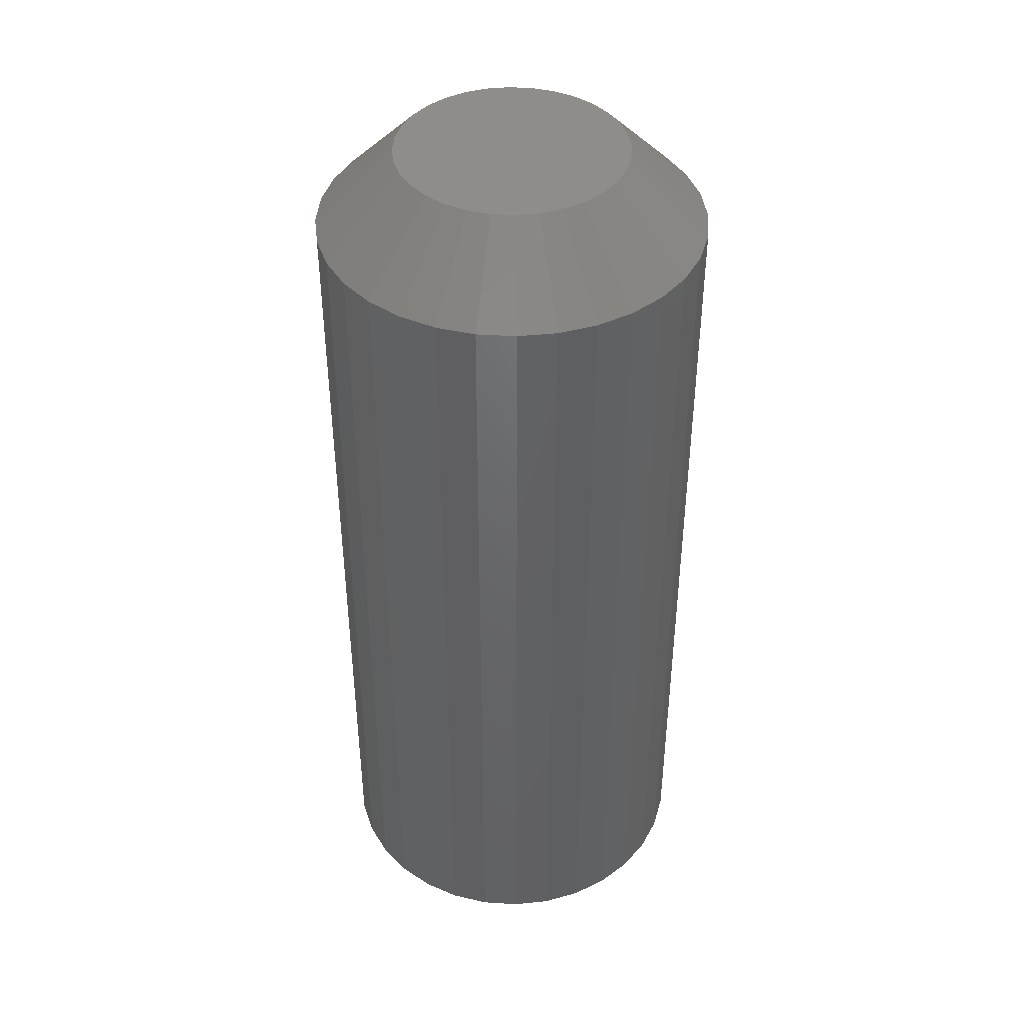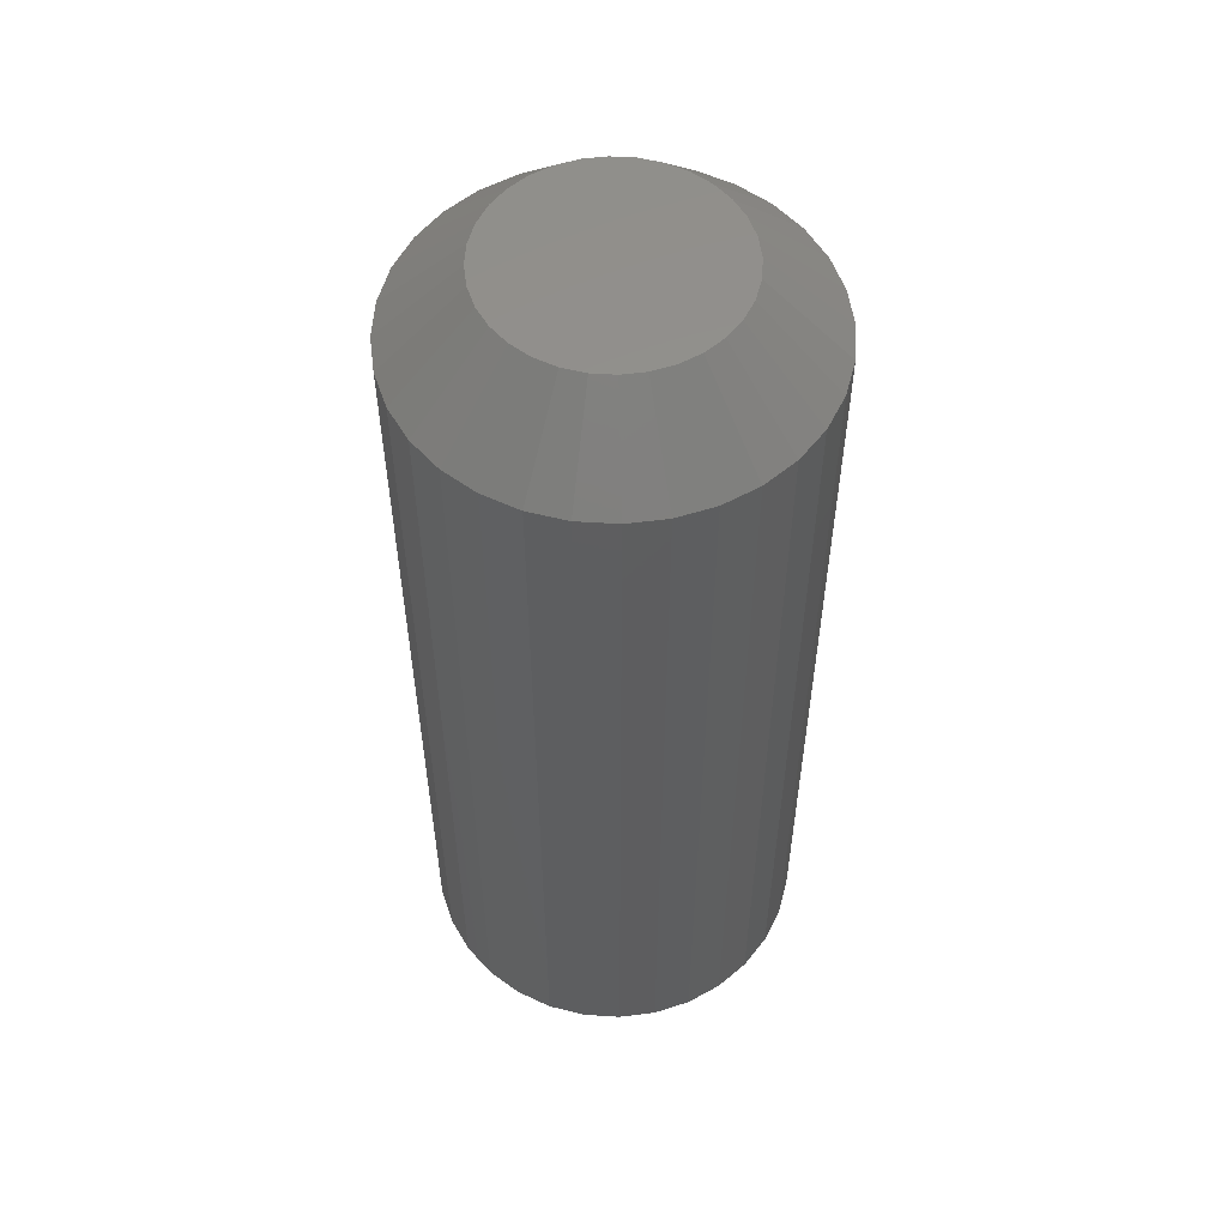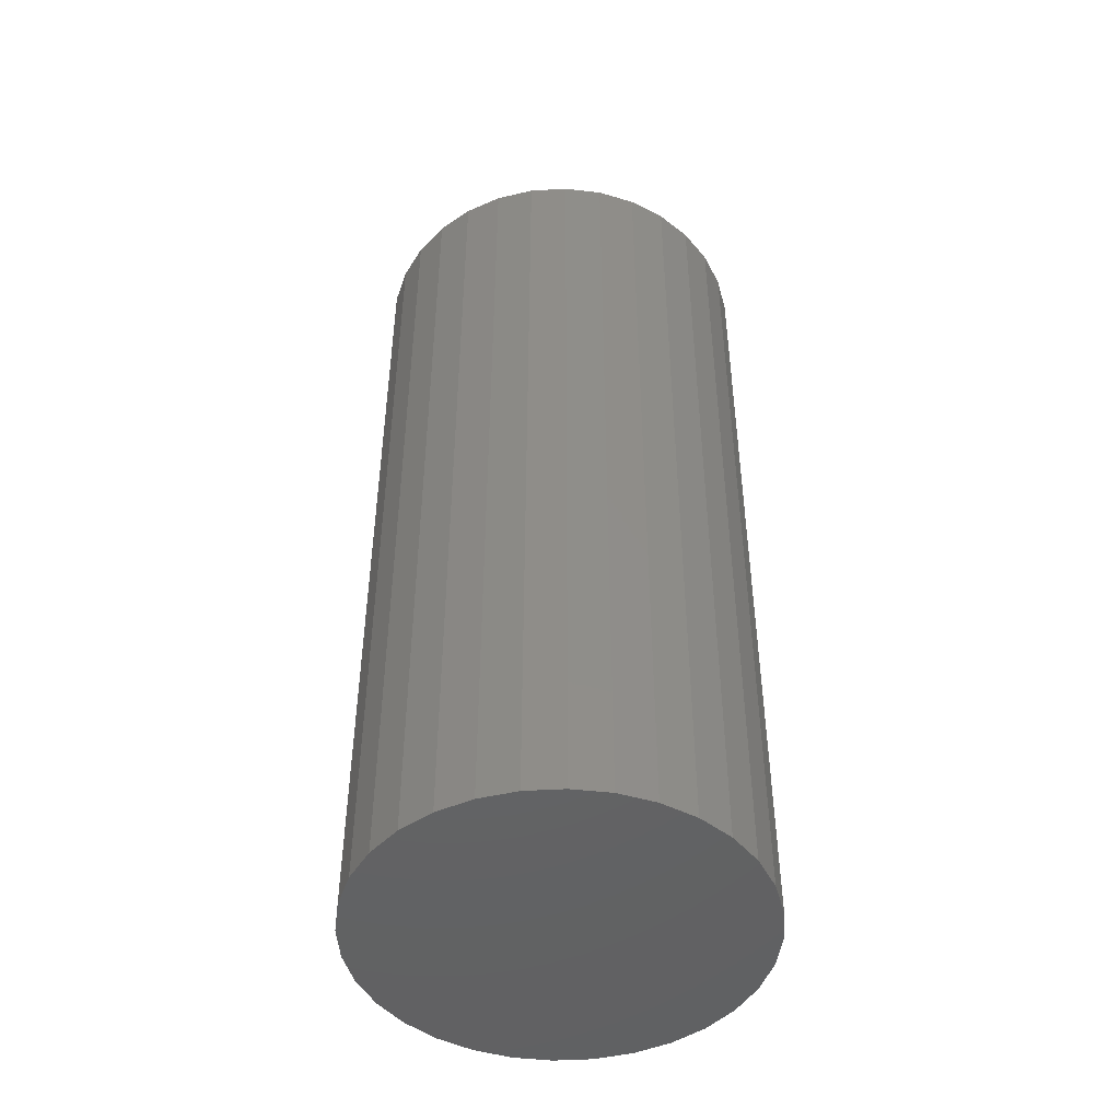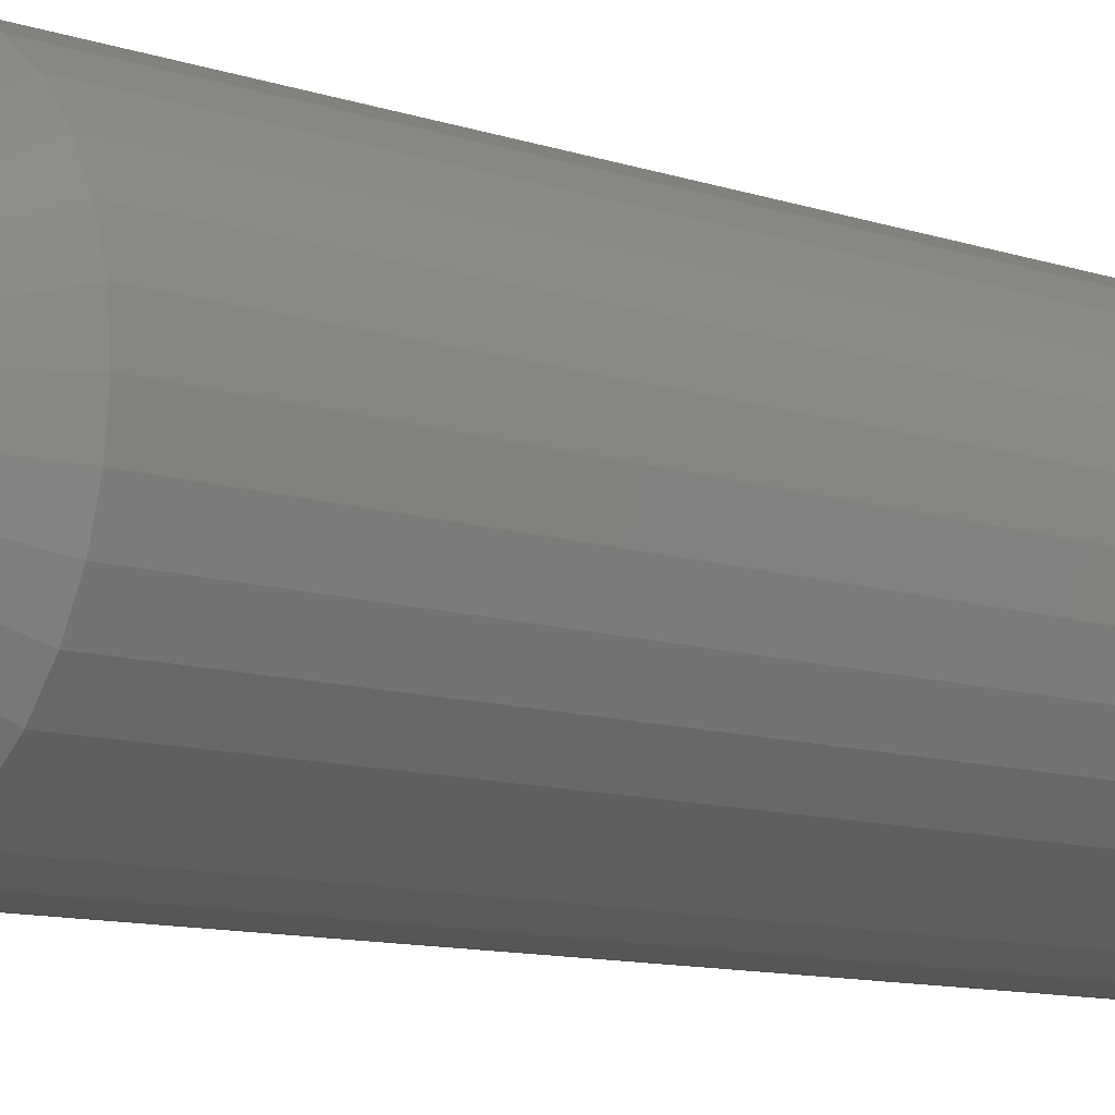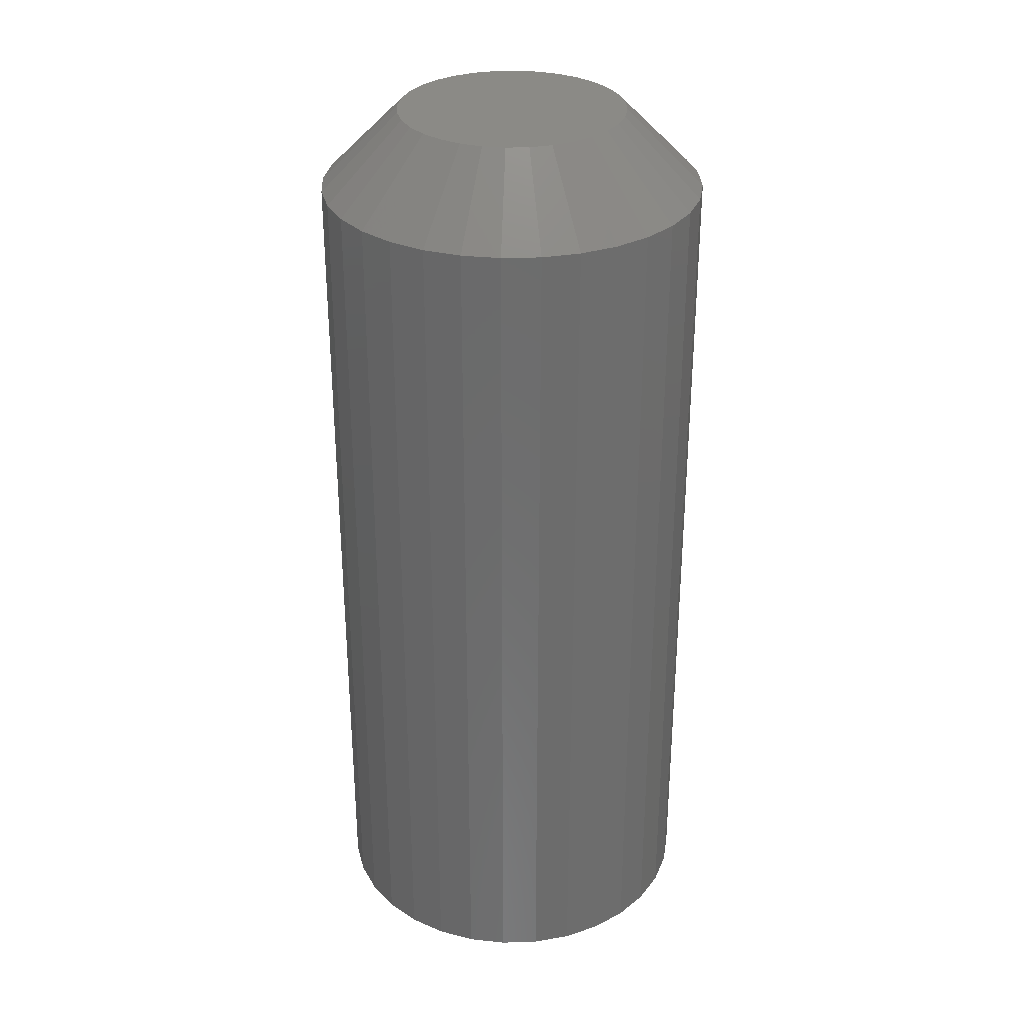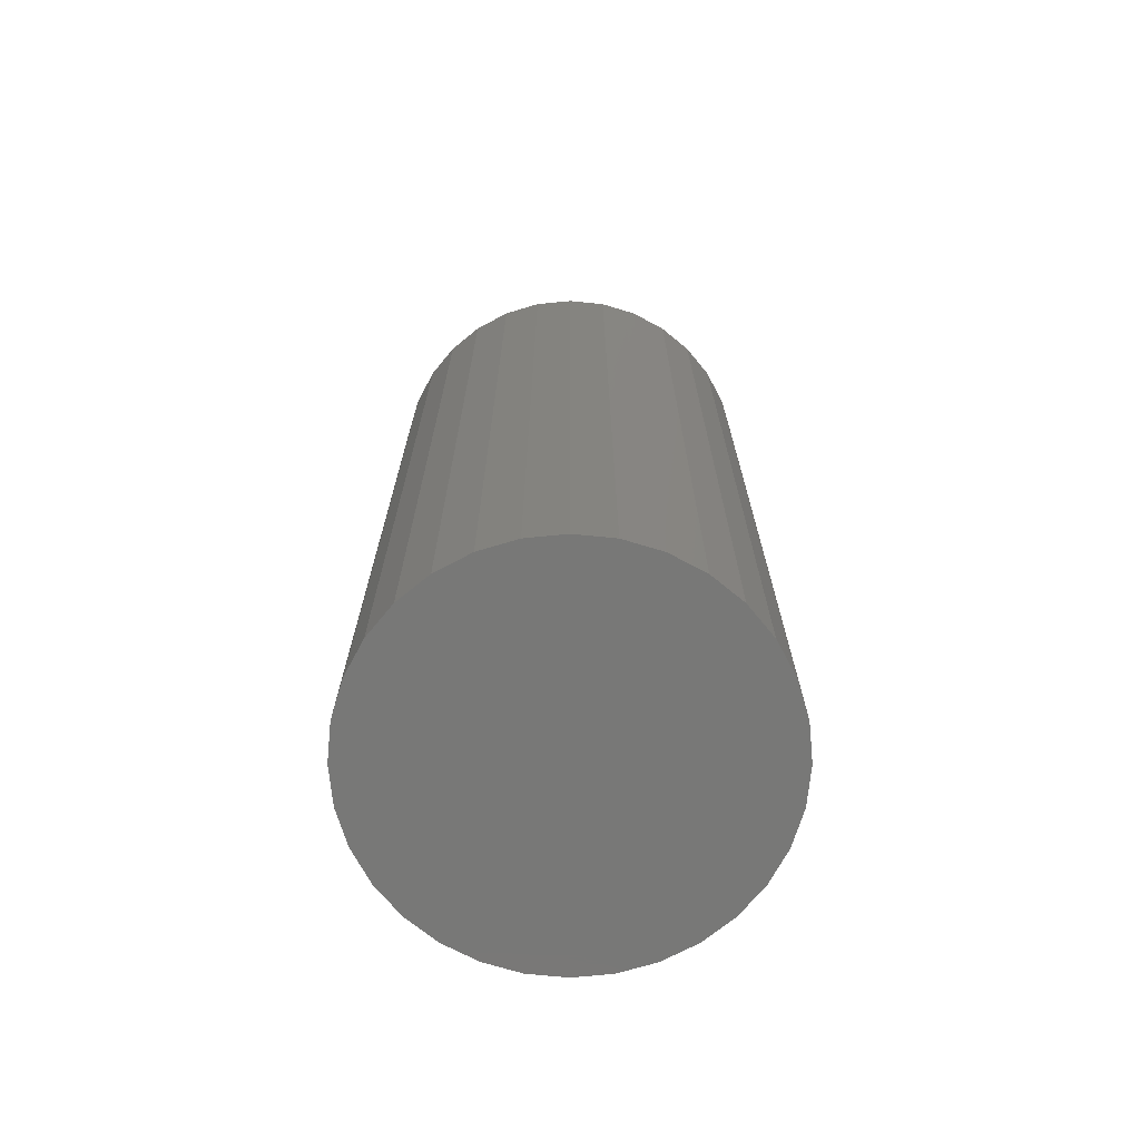
<metadata>
{"format":"stl","ext":"stl","renderer":"f3d","projection":"perspective","resolution":1024,"background":"white","views":[{"elev":42.4,"azim":32.4,"up":"+Y"},{"elev":55.0,"azim":-1.9,"up":"+Y"},{"elev":-46.7,"azim":54.4,"up":"+Y"},{"elev":-10.6,"azim":-129.9,"up":"+Z"},{"elev":31.2,"azim":126.8,"up":"+Y"},{"elev":-70.8,"azim":56.2,"up":"+Y"}]}
</metadata>
<code>
# stl→obj: 96 verts, 188 faces
v 0.00551 8.546e-18 0.09145
v 0.02335 9.536e-18 0.08969
v -0.01233 7.555e-18 0.08969
v -0.02949 6.603e-18 0.08449
v 0.04051 1.049e-17 0.08449
v -0.0453 5.726e-18 0.07604
v 0.05632 1.137e-17 0.07604
v -0.05915 4.956e-18 0.06466
v 0.07017 1.214e-17 0.06466
v 0.05632 1.137e-17 -0.07604
v -0.0453 5.726e-18 -0.07604
v 0.07017 1.214e-17 -0.06466
v -0.02949 6.603e-18 -0.08449
v 0.04051 1.049e-17 -0.08449
v -0.01233 7.555e-18 -0.08969
v 0.02335 9.536e-18 -0.08969
v 0.00551 8.546e-18 -0.09145
v -0.05915 4.956e-18 -0.06466
v -0.07053 4.325e-18 -0.05081
v 0.08155 1.277e-17 -0.05081
v -0.07898 3.856e-18 -0.035
v 0.09 1.324e-17 -0.035
v -0.08418 3.567e-18 -0.01784
v 0.0952 1.352e-17 -0.01784
v -0.08594 3.469e-18 3.041e-17
v 0.09696 1.362e-17 2.623e-17
v -0.08418 3.567e-18 0.01784
v 0.0952 1.352e-17 0.01784
v -0.07898 3.856e-18 0.035
v 0.09 1.324e-17 0.035
v -0.07053 4.325e-18 0.05081
v 0.08155 1.277e-17 0.05081
v 0.1595 -0.0625 -5.656e-17
v 0.1595 -0.75 -1.885e-17
v 0.1565 -0.0625 -0.03003
v 0.1565 -0.75 -0.03003
v 0.1477 -0.0625 -0.05891
v 0.1477 -0.75 -0.05891
v 0.1335 -0.0625 -0.08553
v 0.1335 -0.75 -0.08553
v 0.1144 -0.0625 -0.1089
v 0.1144 -0.75 -0.1089
v 0.09104 -0.0625 -0.128
v 0.09104 -0.75 -0.128
v 0.06442 -0.0625 -0.1422
v 0.06442 -0.75 -0.1422
v 0.03554 -0.0625 -0.151
v 0.03554 -0.75 -0.151
v 0.00551 -0.0625 -0.1539
v 0.00551 -0.75 -0.1539
v -0.02452 -0.0625 -0.151
v -0.02452 -0.75 -0.151
v -0.0534 -0.0625 -0.1422
v -0.0534 -0.75 -0.1422
v -0.08002 -0.0625 -0.128
v -0.08002 -0.75 -0.128
v -0.1033 -0.0625 -0.1089
v -0.1033 -0.75 -0.1089
v -0.1225 -0.0625 -0.08553
v -0.1225 -0.75 -0.08553
v -0.1367 -0.0625 -0.05891
v -0.1367 -0.75 -0.05891
v -0.1455 -0.0625 -0.03003
v -0.1455 -0.75 -0.03003
v -0.1484 -0.0625 1.885e-17
v -0.1484 -0.75 1.885e-17
v -0.1455 -0.0625 0.03003
v -0.1455 -0.75 0.03003
v -0.1367 -0.0625 0.05891
v -0.1367 -0.75 0.05891
v -0.1225 -0.0625 0.08553
v -0.1225 -0.75 0.08553
v -0.1033 -0.0625 0.1089
v -0.1033 -0.75 0.1089
v -0.08002 -0.0625 0.128
v -0.08002 -0.75 0.128
v -0.0534 -0.0625 0.1422
v -0.0534 -0.75 0.1422
v -0.02452 -0.0625 0.151
v -0.02452 -0.75 0.151
v 0.00551 -0.0625 0.1539
v 0.00551 -0.75 0.1539
v 0.03554 -0.0625 0.151
v 0.03554 -0.75 0.151
v 0.06442 -0.0625 0.1422
v 0.06442 -0.75 0.1422
v 0.09104 -0.0625 0.128
v 0.09104 -0.75 0.128
v 0.1144 -0.0625 0.1089
v 0.1144 -0.75 0.1089
v 0.1335 -0.0625 0.08553
v 0.1335 -0.75 0.08553
v 0.1477 -0.0625 0.05891
v 0.1477 -0.75 0.05891
v 0.1565 -0.0625 0.03003
v 0.1565 -0.75 0.03003
f 1 2 3
f 4 3 2
f 5 4 2
f 6 4 5
f 7 6 5
f 8 6 7
f 9 8 7
f 10 11 12
f 13 11 10
f 14 13 10
f 15 13 14
f 16 15 14
f 17 15 16
f 11 18 12
f 12 18 19
f 12 19 20
f 20 19 21
f 20 21 22
f 22 21 23
f 22 23 24
f 24 23 25
f 24 25 26
f 26 25 27
f 26 27 28
f 28 27 29
f 28 29 30
f 30 29 31
f 30 31 32
f 32 31 8
f 32 8 9
f 33 34 35
f 35 34 36
f 35 36 37
f 37 36 38
f 37 38 39
f 39 38 40
f 39 40 41
f 41 40 42
f 41 42 43
f 43 42 44
f 43 44 45
f 45 44 46
f 45 46 47
f 47 46 48
f 47 48 49
f 49 48 50
f 49 50 51
f 51 50 52
f 51 52 53
f 53 52 54
f 53 54 55
f 55 54 56
f 55 56 57
f 57 56 58
f 57 58 59
f 59 58 60
f 59 60 61
f 61 60 62
f 61 62 63
f 63 62 64
f 63 64 65
f 65 64 66
f 65 66 67
f 67 66 68
f 67 68 69
f 69 68 70
f 69 70 71
f 71 70 72
f 71 72 73
f 73 72 74
f 73 74 75
f 75 74 76
f 75 76 77
f 77 76 78
f 77 78 79
f 79 78 80
f 79 80 81
f 81 80 82
f 81 82 83
f 83 82 84
f 83 84 85
f 85 84 86
f 85 86 87
f 87 86 88
f 87 88 89
f 89 88 90
f 89 90 91
f 91 90 92
f 91 92 93
f 93 92 94
f 93 94 95
f 95 94 96
f 95 96 33
f 33 96 34
f 81 2 1
f 1 79 81
f 7 87 9
f 9 87 89
f 9 89 32
f 32 89 91
f 32 91 30
f 30 91 93
f 30 93 28
f 28 93 95
f 28 95 26
f 26 95 33
f 75 6 73
f 73 6 8
f 73 8 71
f 71 8 31
f 71 31 69
f 69 31 29
f 69 29 67
f 67 29 27
f 67 27 65
f 65 27 25
f 87 7 85
f 85 7 5
f 85 5 83
f 83 5 2
f 83 2 81
f 6 75 4
f 4 75 77
f 4 77 3
f 3 77 79
f 3 79 1
f 49 15 17
f 17 47 49
f 11 55 18
f 18 55 57
f 18 57 19
f 19 57 59
f 19 59 21
f 21 59 61
f 21 61 23
f 23 61 63
f 23 63 25
f 25 63 65
f 43 10 41
f 41 10 12
f 41 12 39
f 39 12 20
f 39 20 37
f 37 20 22
f 37 22 35
f 35 22 24
f 35 24 33
f 33 24 26
f 55 11 53
f 53 11 13
f 53 13 51
f 51 13 15
f 51 15 49
f 10 43 14
f 14 43 45
f 14 45 16
f 16 45 47
f 16 47 17
f 80 84 82
f 84 80 78
f 84 78 86
f 46 52 48
f 48 52 50
f 86 78 88
f 88 78 76
f 88 76 90
f 90 76 74
f 90 74 92
f 92 74 72
f 92 72 94
f 94 72 70
f 94 70 96
f 96 70 68
f 96 68 34
f 34 68 66
f 34 66 36
f 36 66 64
f 36 64 38
f 38 64 62
f 38 62 40
f 40 62 60
f 40 60 42
f 42 60 58
f 42 58 44
f 44 58 56
f 44 56 46
f 46 56 54
f 46 54 52

</code>
